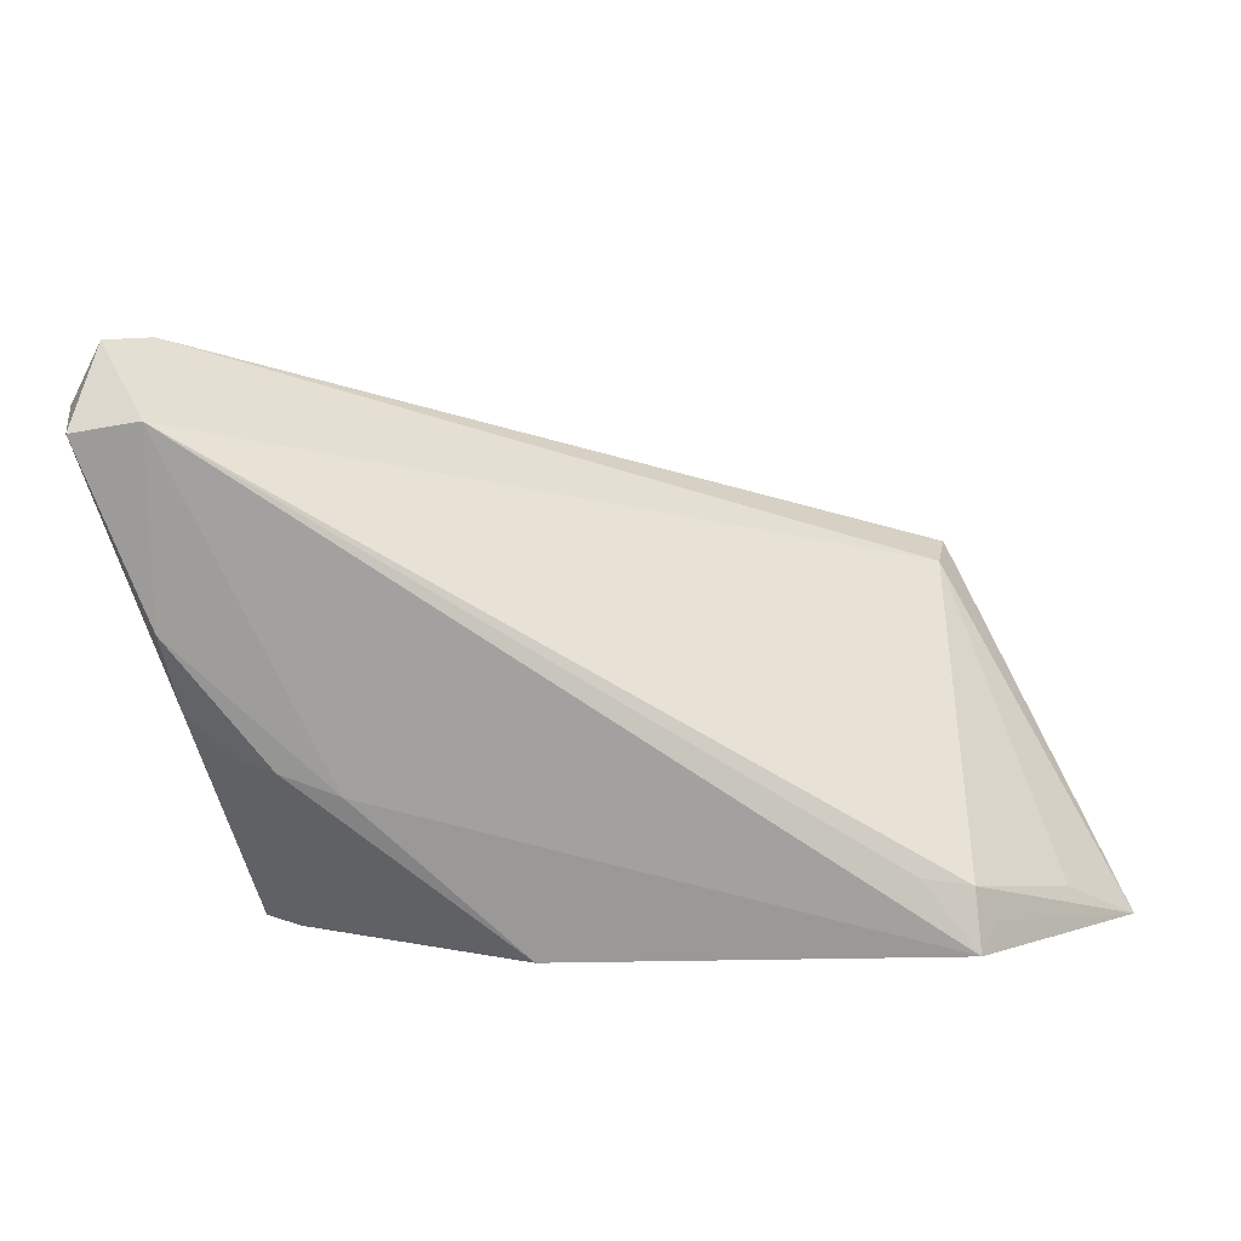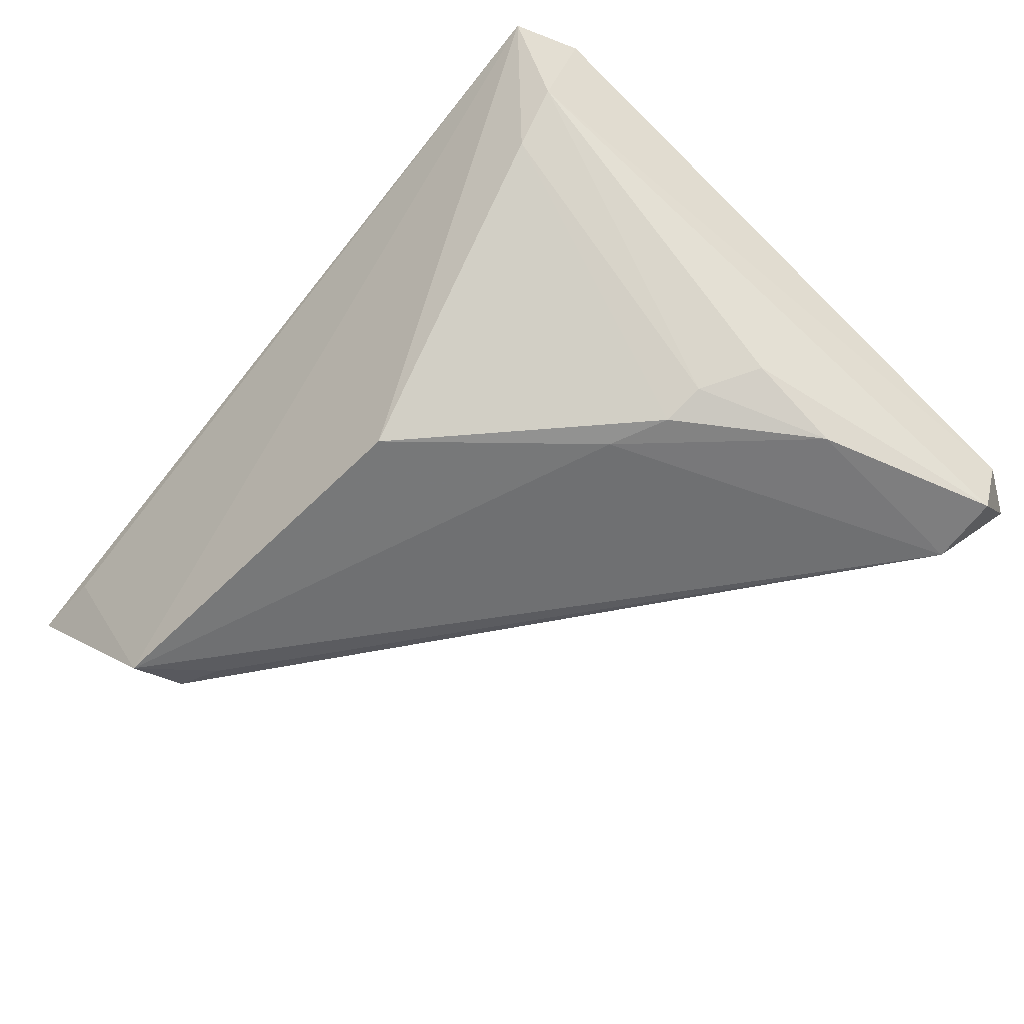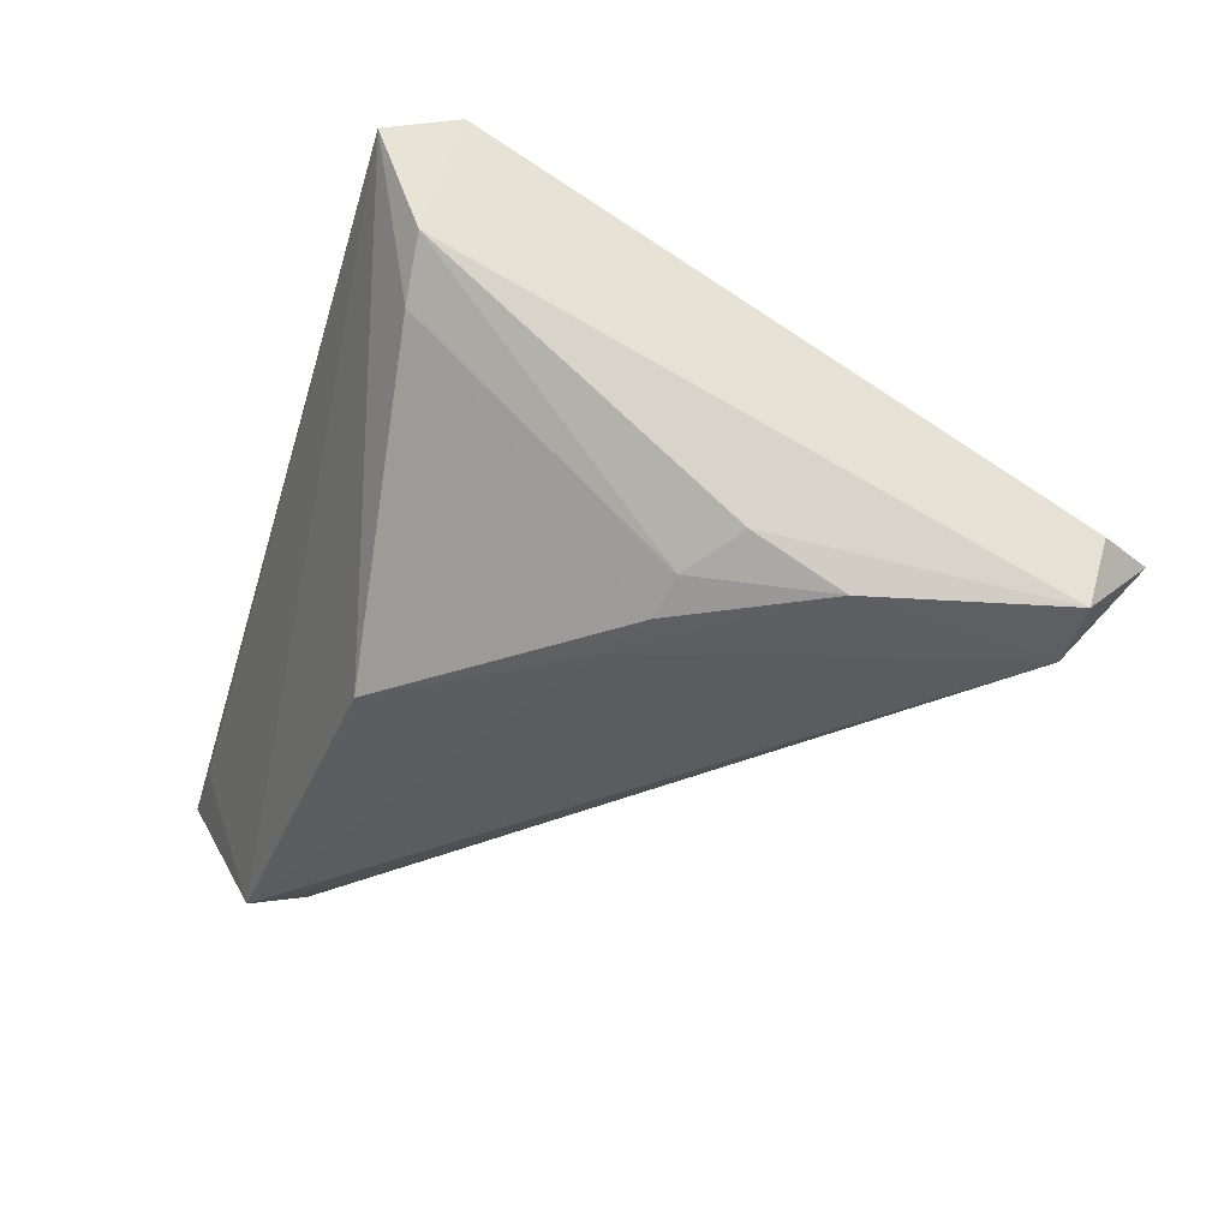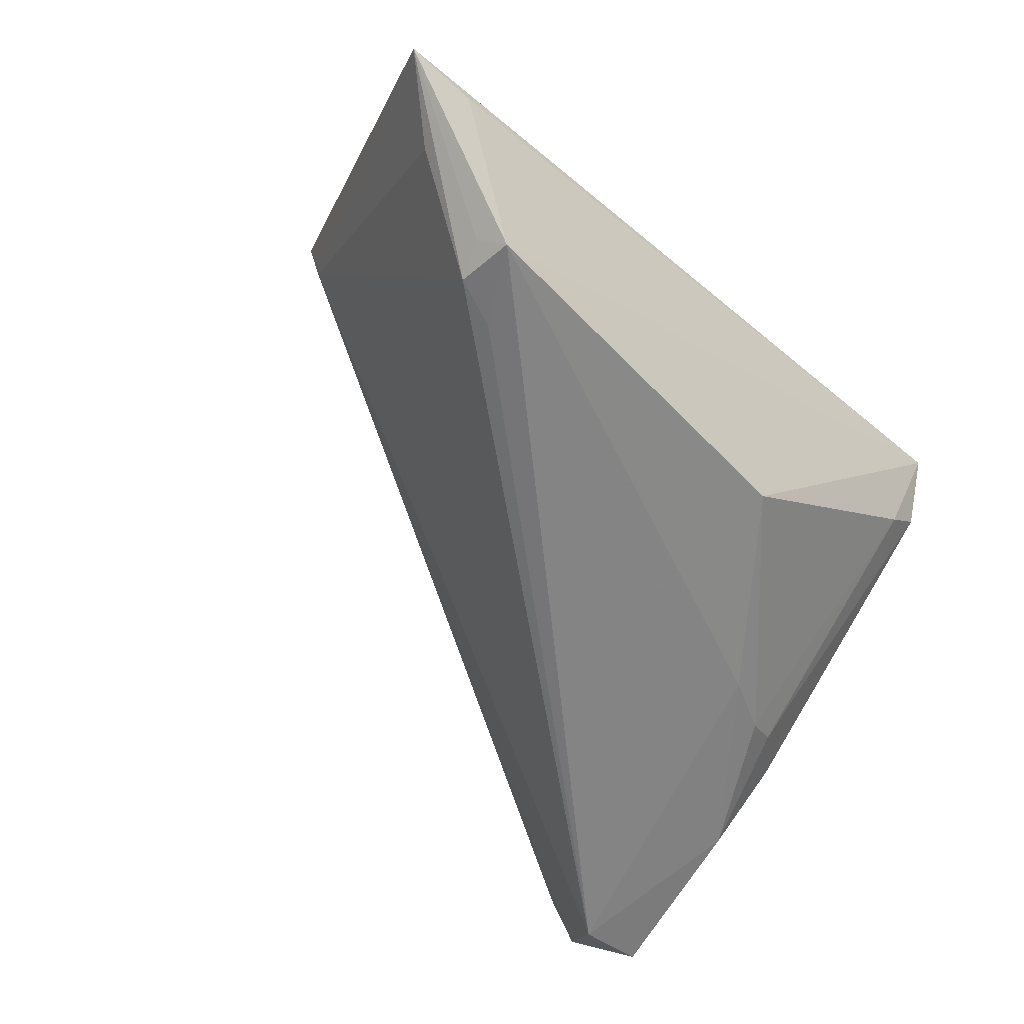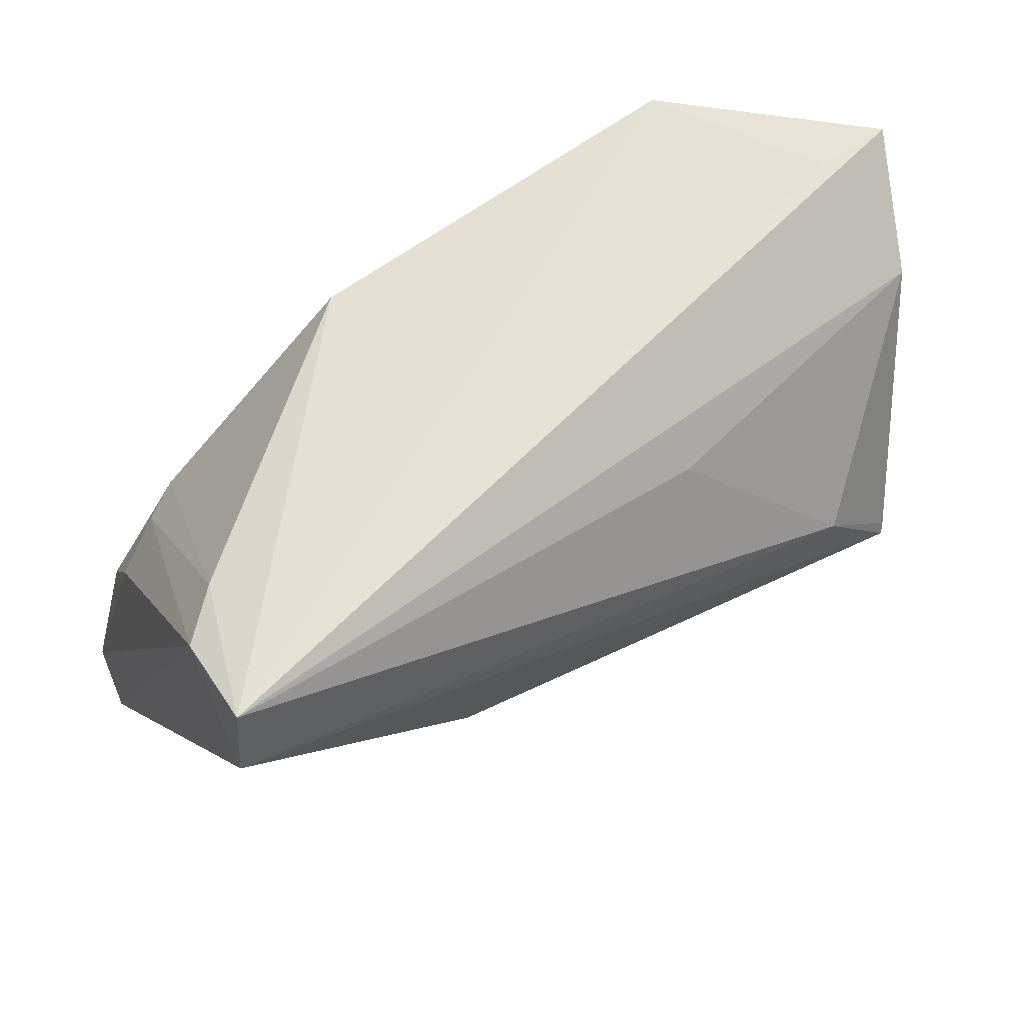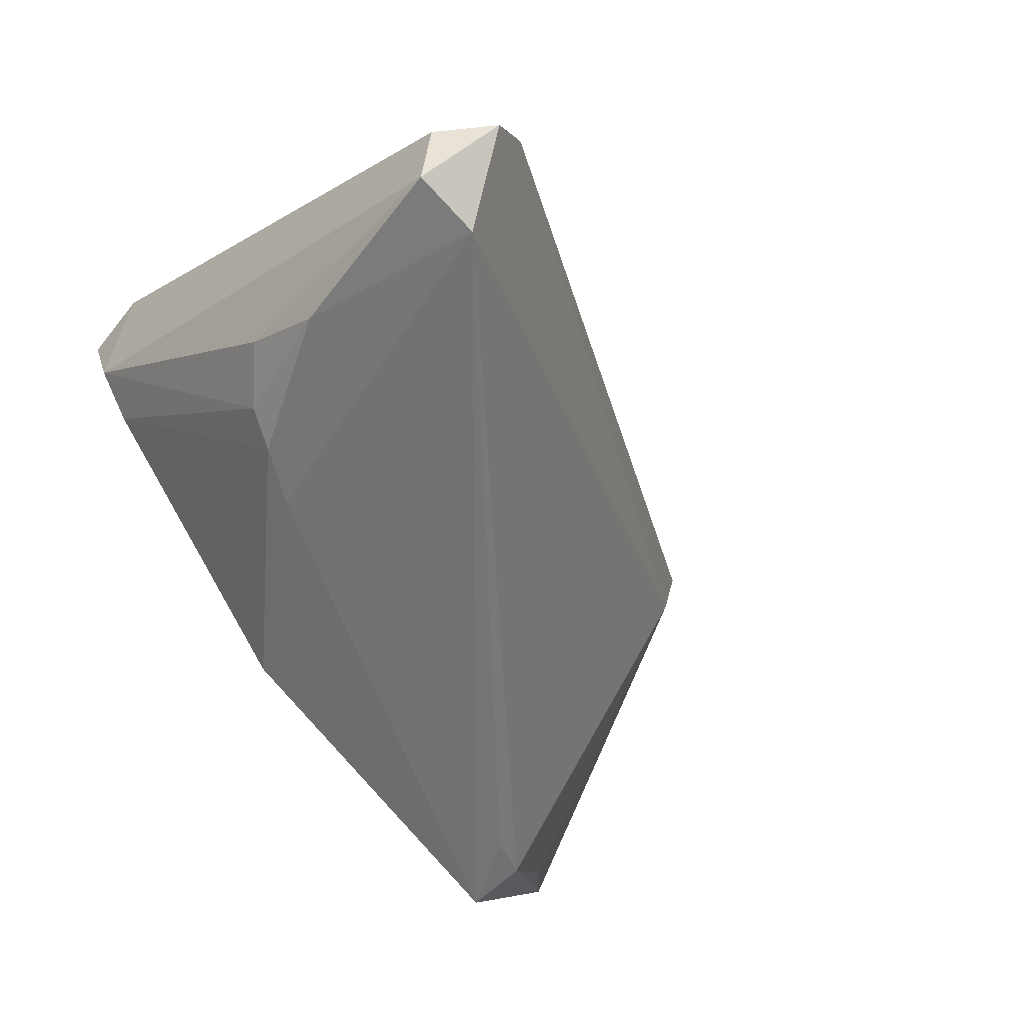
<metadata>
{"format":"obj","ext":"obj","renderer":"f3d","projection":"perspective","resolution":1024,"background":"white","views":[{"elev":-77.6,"azim":6.2,"up":"+Z"},{"elev":-48.5,"azim":-130.6,"up":"+Z"},{"elev":-28.9,"azim":-107.2,"up":"+Z"},{"elev":-61.6,"azim":135.6,"up":"+Z"},{"elev":63.1,"azim":-29.4,"up":"+Y"},{"elev":-55.3,"azim":-51.0,"up":"+Z"}]}
</metadata>
<code>
v -0.04111 0.008627 -0.02357
v -0.046 0.03772 0.0072
v 0.04033 0.03482 -0.0255
v -0.05106 0.04272 0.02644
v -0.02141 0.004645 0.02597
v -0.0501 -0.04195 -0.01123
v -0.05247 -0.009211 -0.02386
v -0.05525 -0.04272 -0.01634
v 0.03166 0.02796 -0.02751
v 0.04441 0.001546 0.02785
v 0.03799 0.03788 -0.02861
v 0.05984 0.04272 -0.006483
v -0.04981 -0.03409 -0.02642
v 0.03406 0.01196 0.02861
v -0.04583 0.007306 -0.02052
v -0.01386 0.03491 -0.02362
v -0.05888 -0.0334 -0.02476
v -0.05282 0.03348 0.02861
v -0.05984 -0.03559 -0.01638
v 0.04985 0.04272 -0.005632
v 0.01465 0.03178 0.01975
v 0.0439 5.247e-05 0.02861
v -0.03368 0.01207 -0.02445
v 0.04221 0.0009562 0.02014
v 0.05085 0.03572 -0.01354
v -0.05156 0.03779 0.01349
v -0.0495 0.02082 0.02419
v 0.03812 0.02995 -0.02663
v 0.05462 0.03269 0.008745
v -0.05214 0.001646 -0.01751
f 20 4 12
f 12 11 20
f 20 11 4
f 4 11 16
f 12 4 29
f 12 22 24
f 18 5 22
f 18 14 4
f 22 14 18
f 18 27 5
f 12 24 25
f 4 16 2
f 21 29 4
f 4 14 21
f 21 14 29
f 10 14 22
f 29 14 10
f 10 22 12
f 12 29 10
f 4 2 26
f 19 18 26
f 26 18 4
f 15 7 30
f 30 26 15
f 15 26 2
f 5 27 6
f 22 5 6
f 6 18 19
f 27 18 6
f 6 24 22
f 7 13 17
f 30 7 17
f 19 26 17
f 17 26 30
f 24 13 28
f 28 25 24
f 12 25 28
f 1 2 16
f 1 15 2
f 7 15 1
f 8 17 13
f 8 13 24
f 24 6 8
f 8 6 19
f 19 17 8
f 9 13 11
f 11 28 9
f 9 28 13
f 3 11 12
f 12 28 3
f 3 28 11
f 23 13 7
f 7 1 23
f 11 13 23
f 23 16 11
f 23 1 16

</code>
